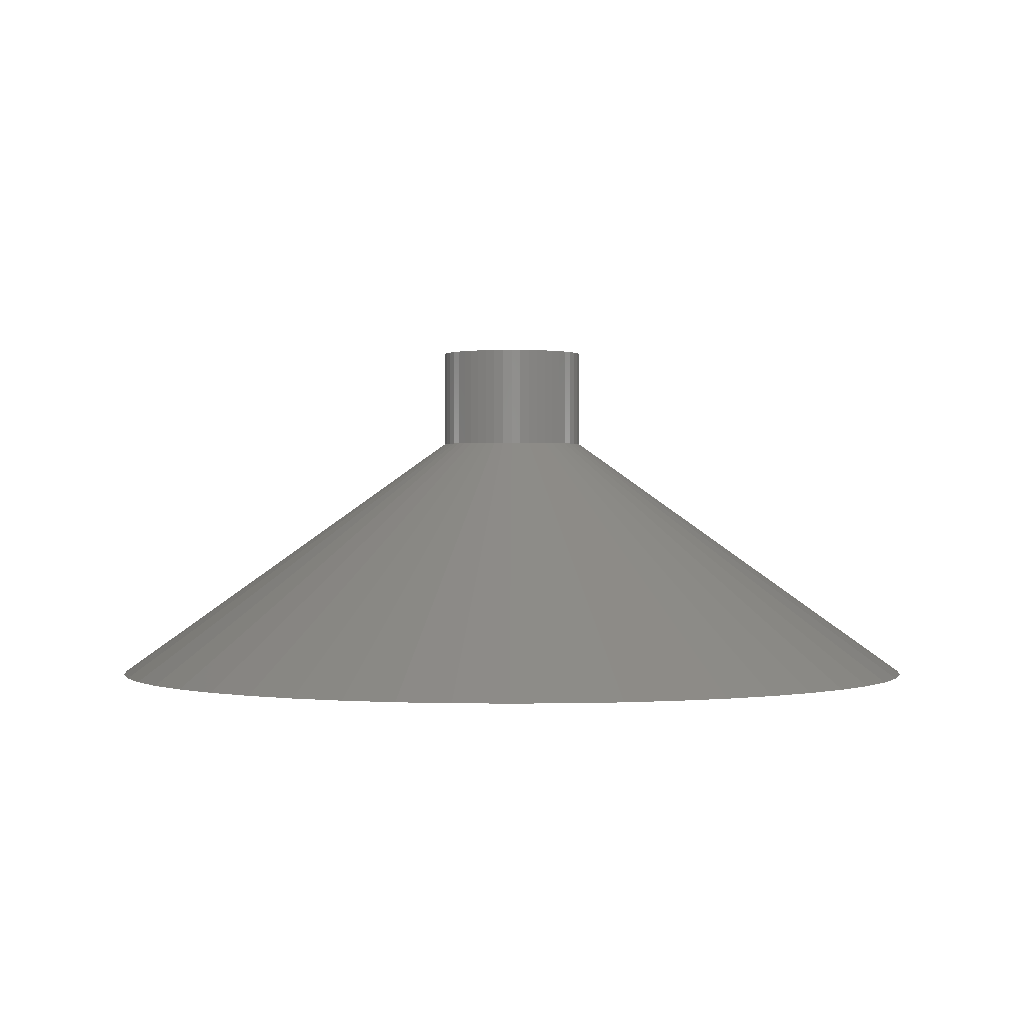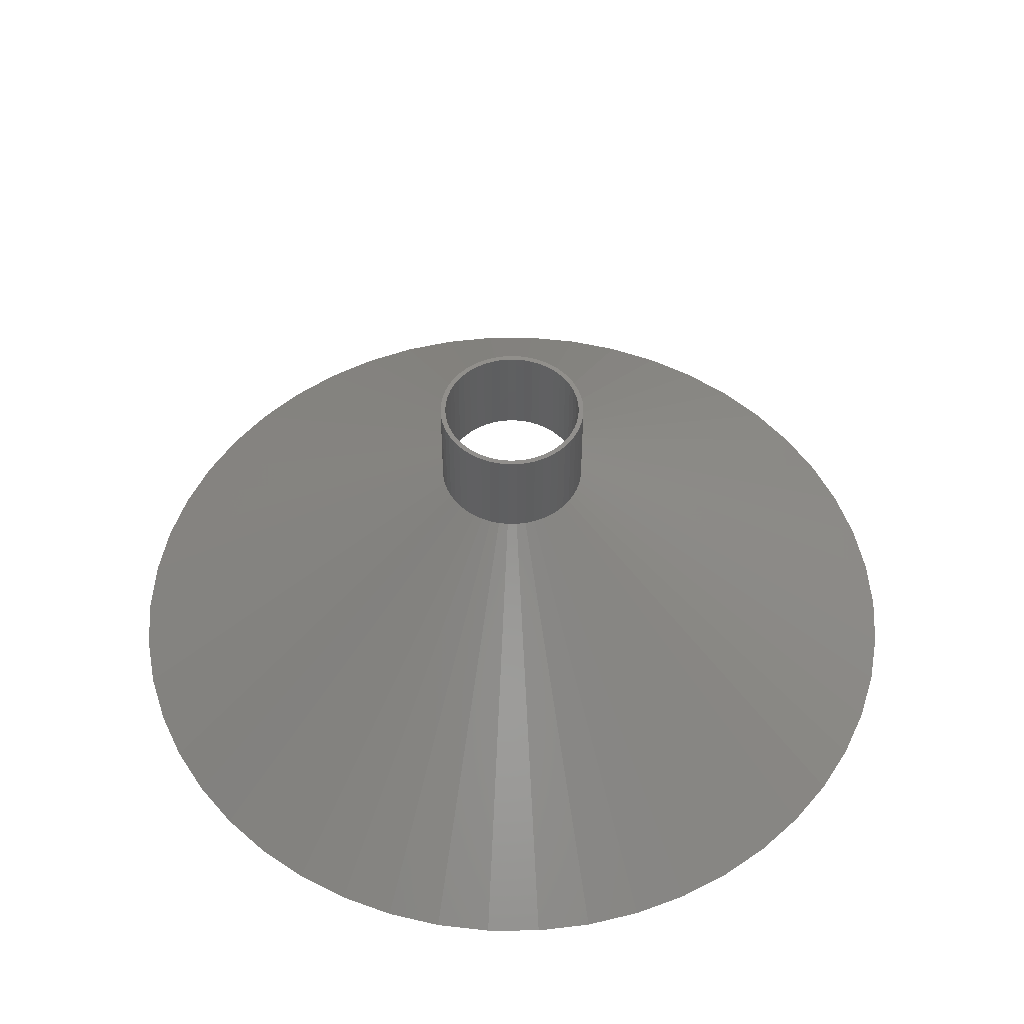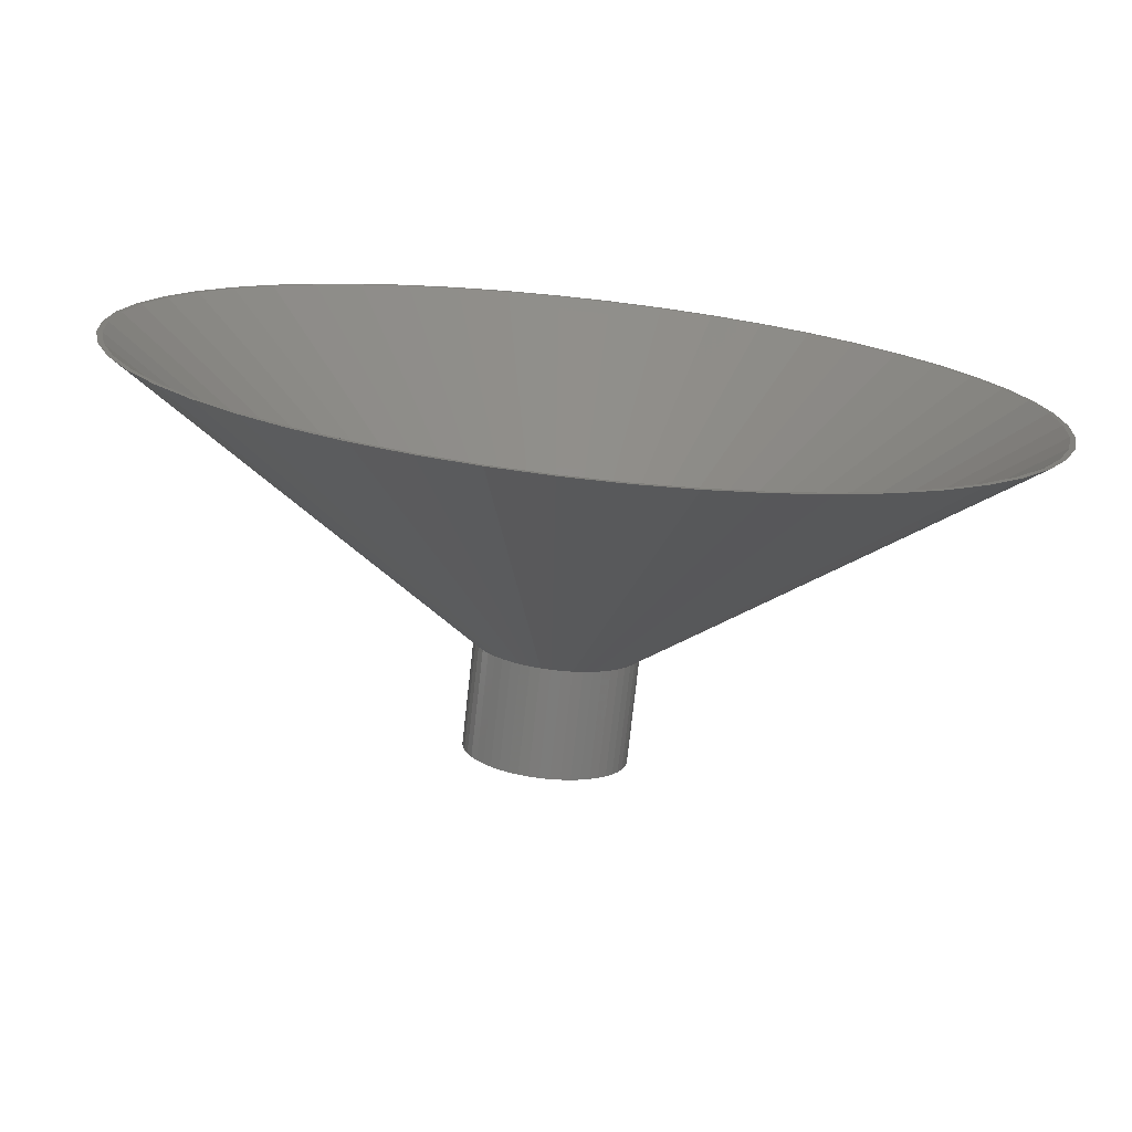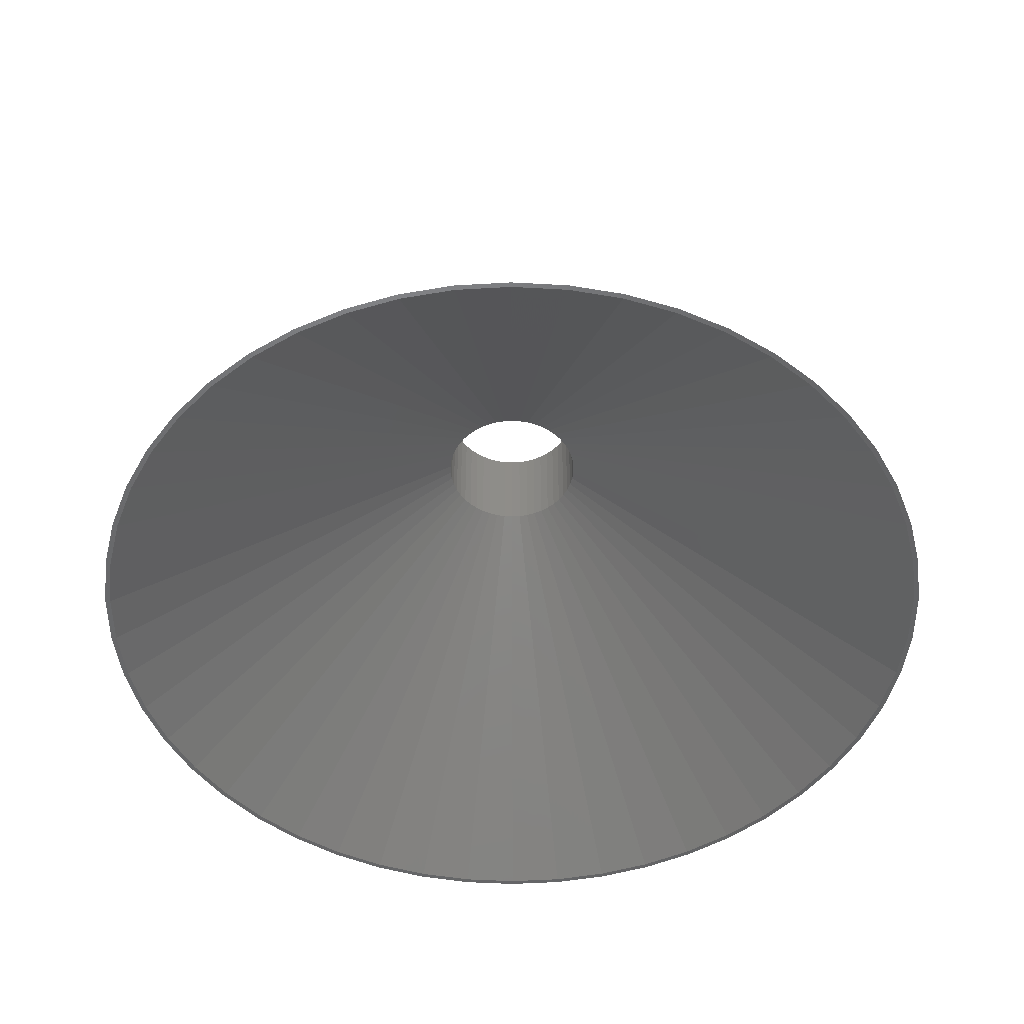
<metadata>
{"format":"stl","ext":"stl","renderer":"f3d","projection":"perspective","resolution":1024,"background":"white","views":[{"elev":0.1,"azim":104.7,"up":"+Z"},{"elev":51.9,"azim":71.8,"up":"+Z"},{"elev":-75.5,"azim":173.7,"up":"+Y"},{"elev":-49.9,"azim":104.5,"up":"+Z"}]}
</metadata>
<code>
# stl→obj: 300 verts, 600 faces
v 84.33 10.65 0
v 15 0 50
v 85 0 0
v -12.14 -8.817 50
v -68.77 -49.96 0
v -61.96 -58.19 0
v 84 0 0
v 84.33 -10.65 0
v 83.34 -10.53 0
v 82.33 -21.14 0
v 81.36 -20.89 0
v 79.03 -31.29 0
v 78.1 -30.92 0
v 74.49 -40.95 0
v 73.61 -40.47 0
v 68.77 -49.96 0
v 67.96 -49.37 0
v 61.96 -58.19 0
v 61.23 -57.5 0
v 54.18 -65.49 0
v 53.54 -64.72 0
v 45.55 -71.77 0
v 45.01 -70.92 0
v 36.19 -76.91 0
v 35.77 -76.01 0
v 26.27 -80.84 0
v 25.96 -79.89 0
v 15.93 -83.49 0
v 15.74 -82.51 0
v 5.337 -84.83 0
v 5.274 -83.83 0
v -5.274 -83.83 0
v -5.337 -84.83 0
v -15.74 -82.51 0
v -15.93 -83.49 0
v -25.96 -79.89 0
v -26.27 -80.84 0
v -35.77 -76.01 0
v -36.19 -76.91 0
v -45.01 -70.92 0
v -45.55 -71.77 0
v -53.54 -64.72 0
v -54.18 -65.49 0
v -61.23 -57.5 0
v -67.96 -49.37 0
v -73.61 -40.47 0
v -74.49 -40.95 0
v -78.1 -30.92 0
v -79.03 -31.29 0
v -81.36 -20.89 0
v -82.33 -21.14 0
v -83.34 -10.53 0
v -84.33 -10.65 0
v -84 0 0
v 83.34 10.53 0
v 82.33 21.14 0
v 81.36 20.89 0
v 79.03 31.29 0
v 78.1 30.92 0
v 74.49 40.95 0
v 73.61 40.47 0
v 68.77 49.96 0
v 67.96 49.37 0
v 61.96 58.19 0
v 61.23 57.5 0
v 54.18 65.49 0
v 53.54 64.72 0
v 45.55 71.77 0
v 45.01 70.92 0
v 36.19 76.91 0
v 35.77 76.01 0
v 26.27 80.84 0
v 25.96 79.89 0
v 15.93 83.49 0
v 15.74 82.51 0
v 5.337 84.83 0
v 5.274 83.83 0
v -5.274 83.83 0
v -5.337 84.83 0
v -15.74 82.51 0
v -15.93 83.49 0
v -25.96 79.89 0
v -26.27 80.84 0
v -35.77 76.01 0
v -36.19 76.91 0
v -45.01 70.92 0
v -45.55 71.77 0
v -53.54 64.72 0
v -54.18 65.49 0
v -61.23 57.5 0
v -61.96 58.19 0
v -67.96 49.37 0
v -68.77 49.96 0
v -73.61 40.47 0
v -74.49 40.95 0
v -78.1 30.92 0
v -79.03 31.29 0
v -81.36 20.89 0
v -82.33 21.14 0
v -83.34 10.53 0
v -84.33 10.65 0
v -85 0 0
v 13.14 -7.226 50
v -9.561 11.56 50
v 9.561 11.56 50
v -10.93 10.27 50
v -12.14 8.817 50
v -13.14 -7.226 50
v 9.561 -11.56 50
v 13.14 7.226 50
v -13.14 7.226 50
v -2.811 14.73 50
v -4.635 14.27 50
v -14.88 -1.88 50
v -14.53 -3.73 50
v -4.635 -14.27 50
v 6.387 -13.57 50
v 4.635 14.27 50
v 6.387 13.57 50
v 10.93 10.27 50
v 12.14 8.817 50
v 13.95 5.522 50
v 12.14 -8.817 50
v 10.93 -10.27 50
v 13.95 -5.522 50
v -14.53 3.73 50
v -13.95 5.522 50
v 0.9419 14.97 50
v -14.88 1.88 50
v 4.635 -14.27 50
v 0.9419 -14.97 50
v 2.811 -14.73 50
v -9.561 -11.56 50
v 8.037 12.66 50
v 14.53 -3.73 50
v 14.88 -1.88 50
v -6.387 13.57 50
v -8.037 12.66 50
v -0.9419 14.97 50
v 2.811 14.73 50
v -13.95 -5.522 50
v -10.93 -10.27 50
v 8.037 -12.66 50
v -6.387 -13.57 50
v -2.811 -14.73 50
v -0.9419 -14.97 50
v 14.53 3.73 50
v -8.037 -12.66 50
v 14.88 1.88 50
v -15 0 50
v 14 0 50
v 13.89 1.755 50
v -10.21 -9.584 50
v -10.21 9.584 50
v -5.961 12.67 50
v -12.27 -6.745 50
v 10.21 -9.584 50
v 8.924 -10.79 50
v 11.33 -8.229 50
v -0.8791 13.97 50
v -11.33 8.229 50
v -14 0 50
v -0.8791 -13.97 50
v 4.326 -13.31 50
v 2.623 -13.75 50
v 13.02 -5.154 50
v 4.326 13.31 50
v 5.961 12.67 50
v -2.623 13.75 50
v 2.623 13.75 50
v 0.8791 13.97 50
v 11.33 8.229 50
v 8.924 10.79 50
v 7.502 11.82 50
v 12.27 6.745 50
v 13.02 5.154 50
v -12.27 6.745 50
v -11.33 -8.229 50
v -13.02 5.154 50
v -13.89 -1.755 50
v -5.961 -12.67 50
v 5.961 -12.67 50
v 7.502 -11.82 50
v 12.27 -6.745 50
v 13.89 -1.755 50
v 13.56 -3.482 50
v -4.326 13.31 50
v -7.502 11.82 50
v -8.924 10.79 50
v 10.21 9.584 50
v -13.02 -5.154 50
v 0.8791 -13.97 50
v -8.924 -10.79 50
v -7.502 -11.82 50
v -13.56 -3.482 50
v -13.89 1.755 50
v -2.623 -13.75 50
v 13.56 3.482 50
v -4.326 -13.31 50
v -13.56 3.482 50
v 15 0 70
v 14.88 1.88 70
v -14.88 1.88 70
v -15 0 70
v -0.9419 14.97 70
v 0.9419 14.97 70
v 0.9419 -14.97 70
v -0.9419 -14.97 70
v 9.561 11.56 70
v 10.93 10.27 70
v -10.93 10.27 70
v -9.561 11.56 70
v -6.387 13.57 70
v -4.635 14.27 70
v 13.95 -5.522 70
v 14.53 -3.73 70
v 13.95 5.522 70
v 13.14 7.226 70
v 12.14 8.817 70
v 4.635 14.27 70
v 6.387 13.57 70
v 8.037 12.66 70
v -13.14 7.226 70
v -13.95 5.522 70
v -14.53 3.73 70
v -2.811 14.73 70
v 14.53 3.73 70
v 2.811 14.73 70
v -12.14 8.817 70
v 14 0 70
v 13.89 1.755 70
v 14.88 -1.88 70
v 13.89 -1.755 70
v 13.56 3.482 70
v 13.02 5.154 70
v 12.27 6.745 70
v 11.33 8.229 70
v 10.21 9.584 70
v 8.924 10.79 70
v 7.502 11.82 70
v 5.961 12.67 70
v 4.326 13.31 70
v 2.623 13.75 70
v 0.8791 13.97 70
v -0.8791 13.97 70
v -2.623 13.75 70
v -4.326 13.31 70
v -5.961 12.67 70
v -7.502 11.82 70
v -8.037 12.66 70
v -8.924 10.79 70
v -10.21 9.584 70
v -11.33 8.229 70
v -12.27 6.745 70
v -13.02 5.154 70
v -13.56 3.482 70
v -13.89 1.755 70
v 13.56 -3.482 70
v 13.02 -5.154 70
v 13.14 -7.226 70
v 12.27 -6.745 70
v 12.14 -8.817 70
v 11.33 -8.229 70
v 10.93 -10.27 70
v 10.21 -9.584 70
v 9.561 -11.56 70
v 8.924 -10.79 70
v 8.037 -12.66 70
v 7.502 -11.82 70
v 6.387 -13.57 70
v 5.961 -12.67 70
v 4.635 -14.27 70
v 4.326 -13.31 70
v 2.811 -14.73 70
v 2.623 -13.75 70
v 0.8791 -13.97 70
v -0.8791 -13.97 70
v -2.623 -13.75 70
v -2.811 -14.73 70
v -4.326 -13.31 70
v -4.635 -14.27 70
v -5.961 -12.67 70
v -6.387 -13.57 70
v -7.502 -11.82 70
v -8.037 -12.66 70
v -8.924 -10.79 70
v -9.561 -11.56 70
v -10.21 -9.584 70
v -10.93 -10.27 70
v -11.33 -8.229 70
v -12.14 -8.817 70
v -12.27 -6.745 70
v -13.14 -7.226 70
v -13.02 -5.154 70
v -13.95 -5.522 70
v -13.56 -3.482 70
v -14.53 -3.73 70
v -13.89 -1.755 70
v -14.88 -1.88 70
v -14 0 70
f 1 2 3
f 4 5 6
f 7 3 8
f 3 7 1
f 8 9 7
f 10 9 8
f 10 11 9
f 12 11 10
f 12 13 11
f 14 13 12
f 14 15 13
f 16 15 14
f 16 17 15
f 18 17 16
f 18 19 17
f 20 19 18
f 20 21 19
f 22 21 20
f 22 23 21
f 24 23 22
f 24 25 23
f 26 25 24
f 26 27 25
f 28 27 26
f 28 29 27
f 30 29 28
f 30 31 29
f 30 32 31
f 33 32 30
f 33 34 32
f 35 34 33
f 35 36 34
f 37 36 35
f 37 38 36
f 39 38 37
f 39 40 38
f 41 40 39
f 41 42 40
f 43 42 41
f 43 44 42
f 6 44 43
f 6 45 44
f 5 45 6
f 5 46 45
f 47 46 5
f 47 48 46
f 49 48 47
f 49 50 48
f 51 50 49
f 51 52 50
f 52 53 54
f 53 52 51
f 55 1 7
f 55 56 1
f 57 56 55
f 57 58 56
f 59 58 57
f 59 60 58
f 61 60 59
f 61 62 60
f 63 62 61
f 63 64 62
f 65 64 63
f 65 66 64
f 67 66 65
f 67 68 66
f 69 68 67
f 69 70 68
f 71 70 69
f 71 72 70
f 73 72 71
f 73 74 72
f 75 74 73
f 75 76 74
f 77 76 75
f 78 76 77
f 78 79 76
f 80 79 78
f 80 81 79
f 82 81 80
f 82 83 81
f 84 83 82
f 84 85 83
f 86 85 84
f 86 87 85
f 88 87 86
f 88 89 87
f 90 89 88
f 90 91 89
f 92 91 90
f 92 93 91
f 94 93 92
f 94 95 93
f 96 95 94
f 96 97 95
f 98 97 96
f 98 99 97
f 100 99 98
f 100 101 99
f 54 101 100
f 102 54 53
f 54 102 101
f 12 103 14
f 89 91 104
f 66 105 64
f 106 91 107
f 87 89 104
f 108 49 47
f 18 109 20
f 60 110 58
f 3 2 8
f 95 97 111
f 104 91 106
f 112 81 113
f 114 53 115
f 108 5 4
f 116 39 37
f 22 117 24
f 74 118 72
f 72 118 70
f 70 119 68
f 62 110 60
f 64 105 120
f 62 121 110
f 58 122 56
f 123 124 18
f 103 123 16
f 16 123 18
f 10 125 12
f 99 101 126
f 97 99 127
f 127 99 126
f 76 128 74
f 126 101 129
f 117 130 24
f 28 131 30
f 130 132 28
f 133 43 41
f 20 109 22
f 64 121 62
f 70 118 119
f 68 105 66
f 68 119 134
f 58 110 122
f 124 109 18
f 14 103 16
f 125 103 12
f 8 135 10
f 135 125 10
f 136 135 8
f 2 136 8
f 111 97 127
f 83 85 113
f 81 83 113
f 137 87 138
f 76 139 128
f 139 76 79
f 79 81 139
f 74 140 118
f 74 128 140
f 115 51 141
f 115 53 51
f 108 47 5
f 4 6 142
f 141 51 49
f 141 49 108
f 24 130 26
f 26 130 28
f 109 143 22
f 132 131 28
f 144 41 39
f 144 39 116
f 116 35 145
f 146 35 33
f 64 120 121
f 68 134 105
f 56 147 1
f 56 122 147
f 93 95 111
f 138 87 104
f 113 85 137
f 85 87 137
f 139 81 112
f 143 117 22
f 148 41 144
f 116 37 35
f 146 30 131
f 30 146 33
f 1 149 2
f 1 147 149
f 91 93 107
f 107 93 111
f 101 102 150
f 150 102 53
f 142 6 133
f 133 6 43
f 145 35 146
f 150 53 114
f 129 101 150
f 133 41 148
f 55 7 151
f 57 55 152
f 153 44 45
f 90 154 92
f 82 155 84
f 156 46 48
f 157 21 158
f 159 17 157
f 78 160 80
f 154 161 92
f 92 161 94
f 88 154 90
f 162 52 54
f 163 32 34
f 164 29 165
f 11 13 166
f 15 17 159
f 75 73 167
f 71 69 168
f 160 169 80
f 84 155 86
f 75 167 170
f 160 77 171
f 77 160 78
f 63 61 172
f 67 173 174
f 61 175 172
f 59 57 176
f 161 177 94
f 156 178 46
f 96 179 98
f 162 180 52
f 181 38 40
f 153 42 44
f 182 27 164
f 181 36 38
f 27 29 164
f 183 23 182
f 184 15 159
f 185 11 186
f 17 19 157
f 19 21 157
f 80 187 82
f 187 155 82
f 86 188 88
f 155 188 86
f 188 189 88
f 189 154 88
f 75 170 171
f 77 75 171
f 63 172 190
f 69 174 168
f 69 67 174
f 73 71 168
f 73 168 167
f 65 63 190
f 67 65 190
f 180 50 52
f 178 45 46
f 178 153 45
f 191 48 50
f 191 156 48
f 31 163 192
f 163 31 32
f 153 193 42
f 194 40 42
f 194 181 40
f 21 23 183
f 29 31 192
f 166 13 184
f 151 9 185
f 9 11 185
f 13 15 184
f 169 187 80
f 67 190 173
f 55 151 152
f 59 176 175
f 61 59 175
f 180 195 50
f 195 191 50
f 98 196 100
f 100 162 54
f 94 177 96
f 177 179 96
f 197 163 34
f 193 194 42
f 158 21 183
f 25 27 182
f 23 25 182
f 165 29 192
f 186 11 166
f 7 9 151
f 57 152 198
f 57 198 176
f 196 162 100
f 199 34 36
f 181 199 36
f 199 197 34
f 179 200 98
f 200 196 98
f 201 149 202
f 149 201 2
f 150 203 129
f 203 150 204
f 128 205 206
f 205 128 139
f 146 207 208
f 207 146 131
f 120 209 210
f 209 120 105
f 104 211 212
f 211 104 106
f 113 213 214
f 213 113 137
f 215 135 216
f 135 215 125
f 217 110 218
f 110 217 122
f 218 121 219
f 121 218 110
f 119 220 221
f 220 119 118
f 134 221 222
f 221 134 119
f 127 223 111
f 223 127 224
f 126 224 127
f 224 126 225
f 112 214 226
f 214 112 113
f 227 122 217
f 122 227 147
f 202 147 227
f 147 202 149
f 219 120 210
f 120 219 121
f 118 228 220
f 228 118 140
f 140 206 228
f 206 140 128
f 105 222 209
f 222 105 134
f 111 229 107
f 229 111 223
f 107 211 106
f 211 107 229
f 129 225 126
f 225 129 203
f 230 201 202
f 231 202 227
f 201 230 232
f 233 232 230
f 234 227 217
f 202 231 230
f 227 234 231
f 235 217 218
f 217 235 234
f 218 236 235
f 219 236 218
f 219 237 236
f 210 237 219
f 210 238 237
f 209 238 210
f 209 239 238
f 222 239 209
f 222 240 239
f 221 240 222
f 221 241 240
f 220 241 221
f 220 242 241
f 228 242 220
f 228 243 242
f 206 243 228
f 206 244 243
f 206 245 244
f 205 245 206
f 205 246 245
f 226 246 205
f 226 247 246
f 214 247 226
f 214 248 247
f 213 248 214
f 213 249 248
f 250 249 213
f 250 251 249
f 212 251 250
f 212 252 251
f 211 252 212
f 211 253 252
f 229 253 211
f 229 254 253
f 223 254 229
f 254 223 255
f 224 255 223
f 255 224 256
f 225 256 224
f 256 225 257
f 203 257 225
f 232 233 216
f 258 216 233
f 216 258 215
f 259 215 258
f 215 259 260
f 261 260 259
f 261 262 260
f 263 262 261
f 263 264 262
f 265 264 263
f 265 266 264
f 267 266 265
f 267 268 266
f 269 268 267
f 269 270 268
f 271 270 269
f 271 272 270
f 273 272 271
f 273 274 272
f 275 274 273
f 275 207 274
f 276 207 275
f 277 207 276
f 277 208 207
f 278 208 277
f 278 279 208
f 280 279 278
f 280 281 279
f 282 281 280
f 282 283 281
f 284 283 282
f 284 285 283
f 286 285 284
f 286 287 285
f 288 287 286
f 288 289 287
f 290 289 288
f 290 291 289
f 292 291 290
f 293 292 294
f 292 293 291
f 295 294 296
f 297 296 298
f 294 295 293
f 299 298 300
f 257 203 300
f 296 297 295
f 204 300 203
f 298 299 297
f 300 204 299
f 137 250 213
f 250 137 138
f 138 212 250
f 212 138 104
f 139 226 205
f 226 139 112
f 232 2 201
f 2 232 136
f 264 123 262
f 123 264 124
f 260 125 215
f 125 260 103
f 216 136 232
f 136 216 135
f 109 264 266
f 264 109 124
f 262 103 260
f 103 262 123
f 4 293 108
f 293 4 291
f 141 297 115
f 297 141 295
f 130 270 272
f 270 130 117
f 132 272 274
f 272 132 130
f 131 274 207
f 274 131 132
f 144 281 283
f 281 144 116
f 116 279 281
f 279 116 145
f 142 287 289
f 287 142 133
f 142 291 4
f 291 142 289
f 108 295 141
f 295 108 293
f 115 299 114
f 299 115 297
f 114 204 150
f 204 114 299
f 143 266 268
f 266 143 109
f 117 268 270
f 268 117 143
f 145 208 279
f 208 145 146
f 148 283 285
f 283 148 144
f 133 285 287
f 285 133 148
f 176 236 175
f 236 176 235
f 175 237 172
f 237 175 236
f 167 241 242
f 241 167 168
f 155 247 248
f 247 155 187
f 255 177 254
f 177 255 179
f 185 230 151
f 230 185 233
f 173 238 239
f 238 173 190
f 160 244 245
f 244 160 171
f 168 240 241
f 240 168 174
f 300 196 257
f 196 300 162
f 253 154 252
f 154 253 161
f 187 246 247
f 246 187 169
f 154 251 252
f 251 154 189
f 184 259 166
f 259 184 261
f 193 288 286
f 288 193 153
f 292 191 294
f 191 292 156
f 183 271 269
f 271 183 182
f 198 235 176
f 235 198 234
f 172 238 190
f 238 172 237
f 170 242 243
f 242 170 167
f 171 243 244
f 243 171 170
f 174 239 240
f 239 174 173
f 256 179 255
f 179 256 200
f 257 200 256
f 200 257 196
f 254 161 253
f 161 254 177
f 169 245 246
f 245 169 160
f 189 249 251
f 249 189 188
f 188 248 249
f 248 188 155
f 151 231 152
f 231 151 230
f 166 258 186
f 258 166 259
f 157 263 159
f 263 157 265
f 298 162 300
f 162 298 180
f 288 178 290
f 178 288 153
f 165 276 275
f 276 165 192
f 152 234 198
f 234 152 231
f 159 261 184
f 261 159 263
f 181 284 282
f 284 181 194
f 163 278 277
f 278 163 197
f 294 195 296
f 195 294 191
f 296 180 298
f 180 296 195
f 182 273 271
f 273 182 164
f 164 275 273
f 275 164 165
f 157 267 265
f 267 157 158
f 186 233 185
f 233 186 258
f 192 277 276
f 277 192 163
f 194 286 284
f 286 194 193
f 199 282 280
f 282 199 181
f 290 156 292
f 156 290 178
f 158 269 267
f 269 158 183
f 197 280 278
f 280 197 199

</code>
